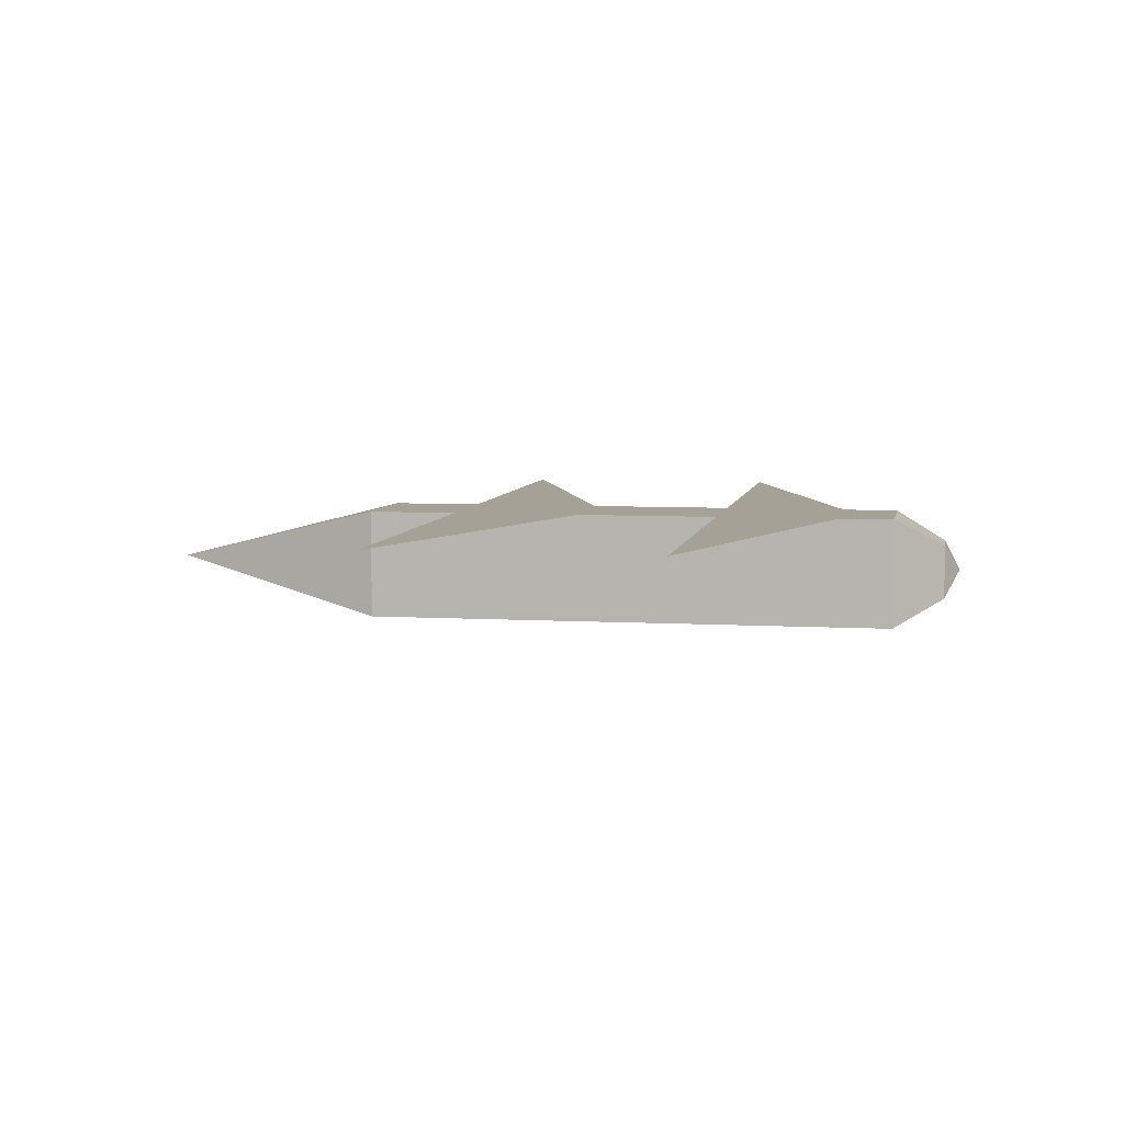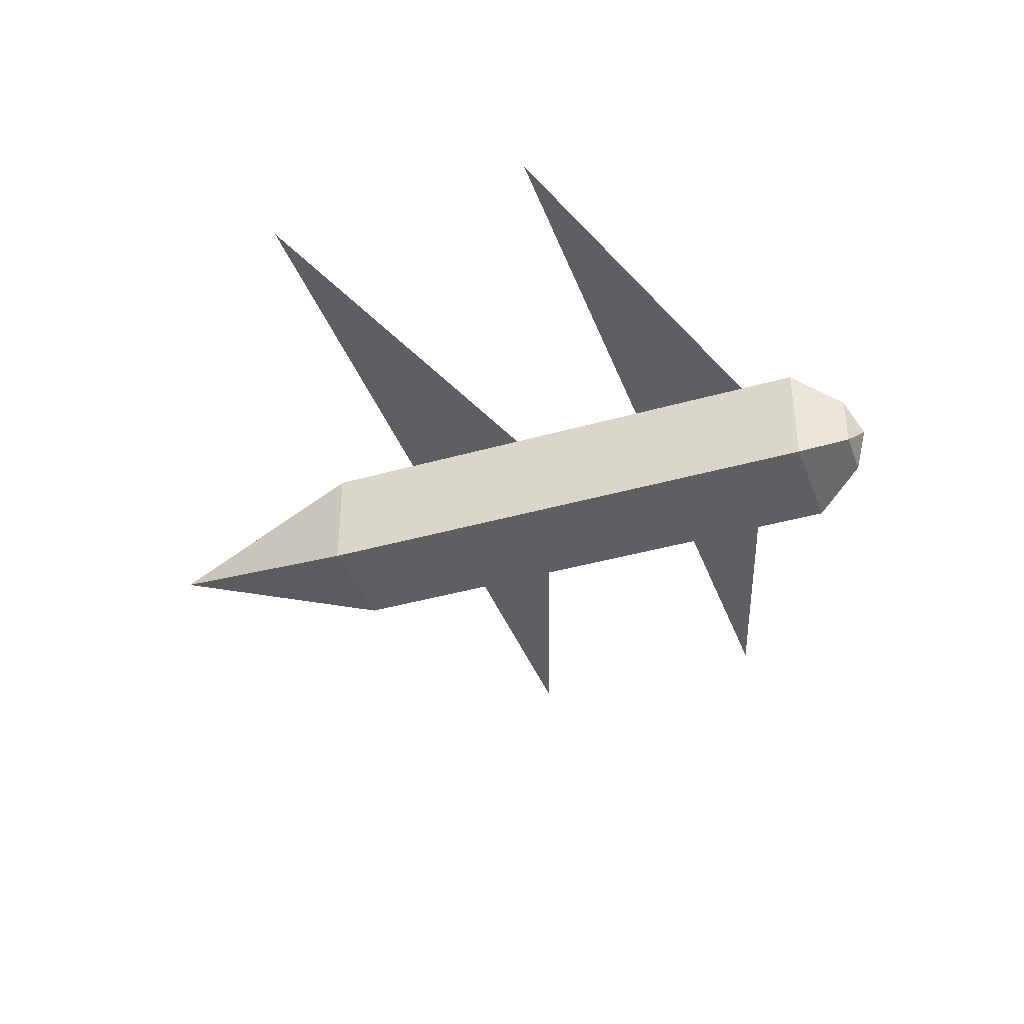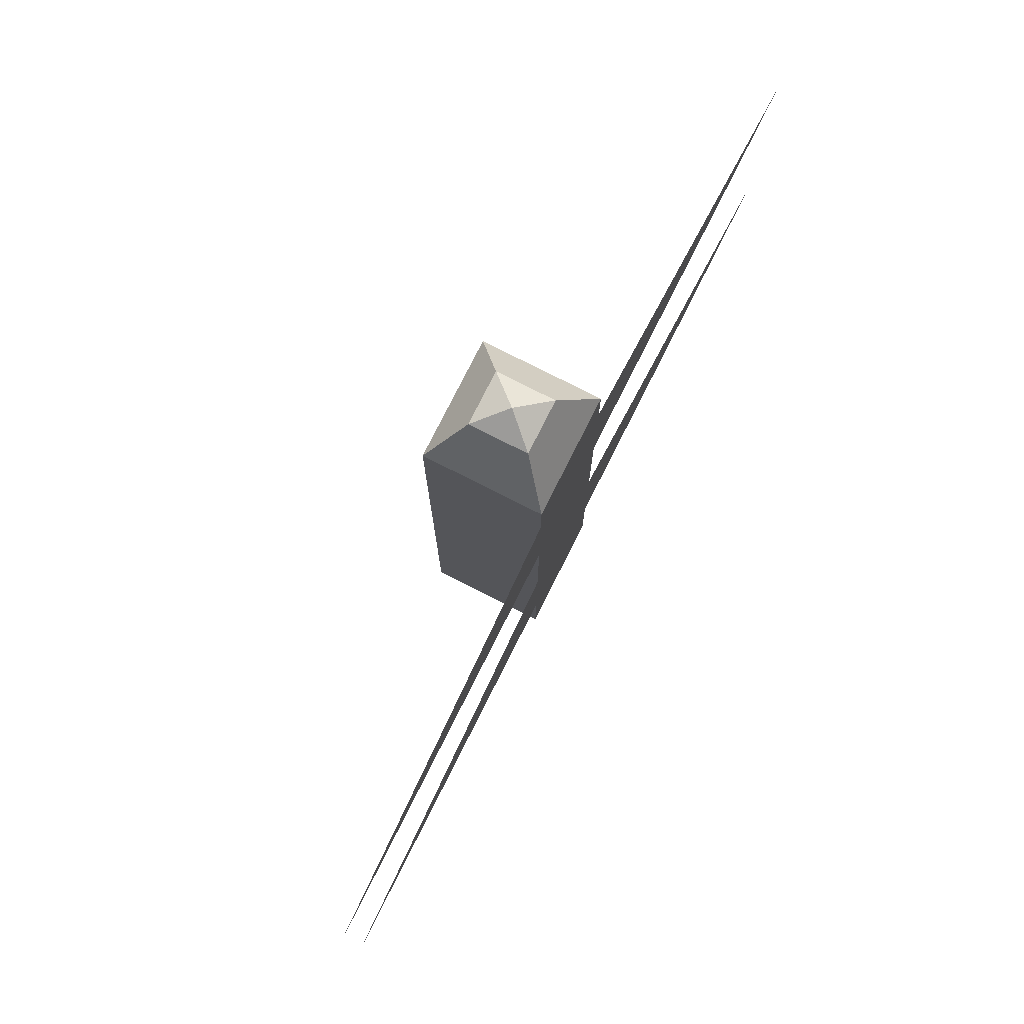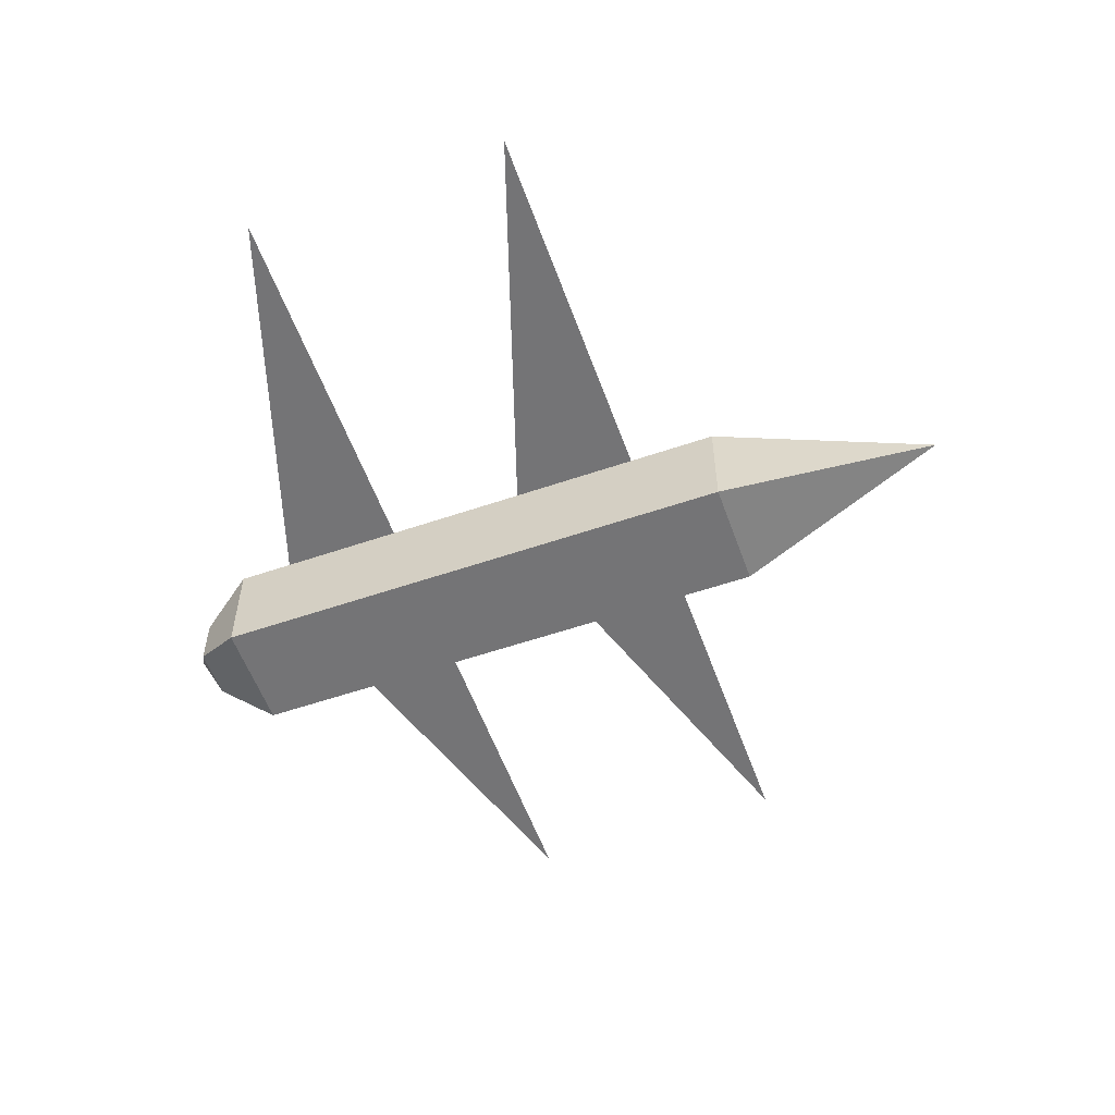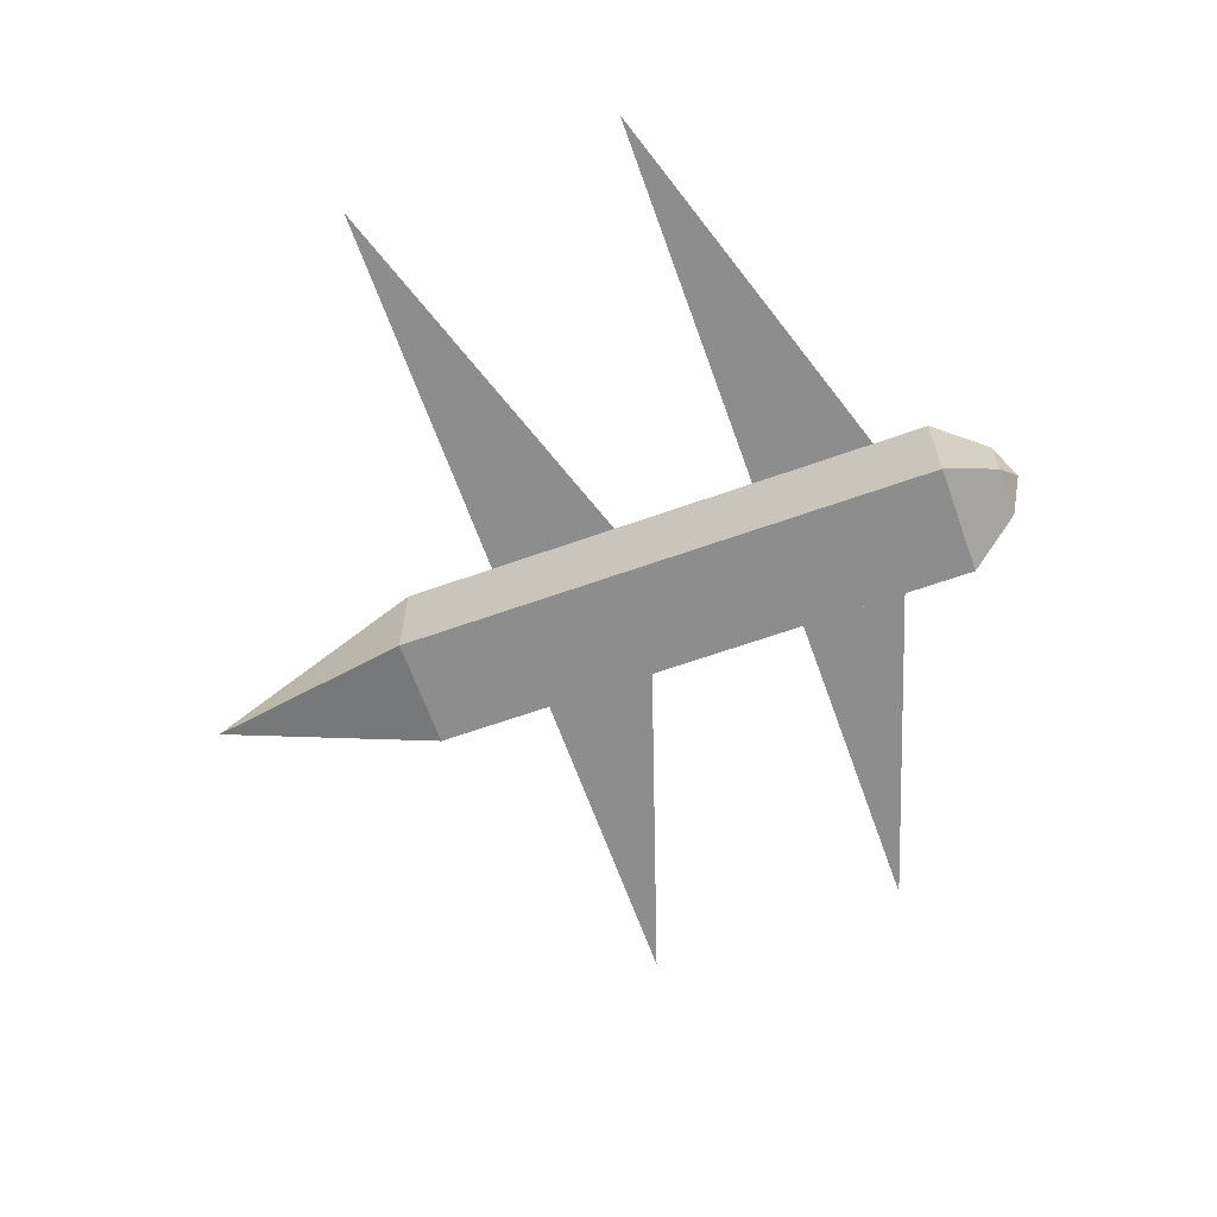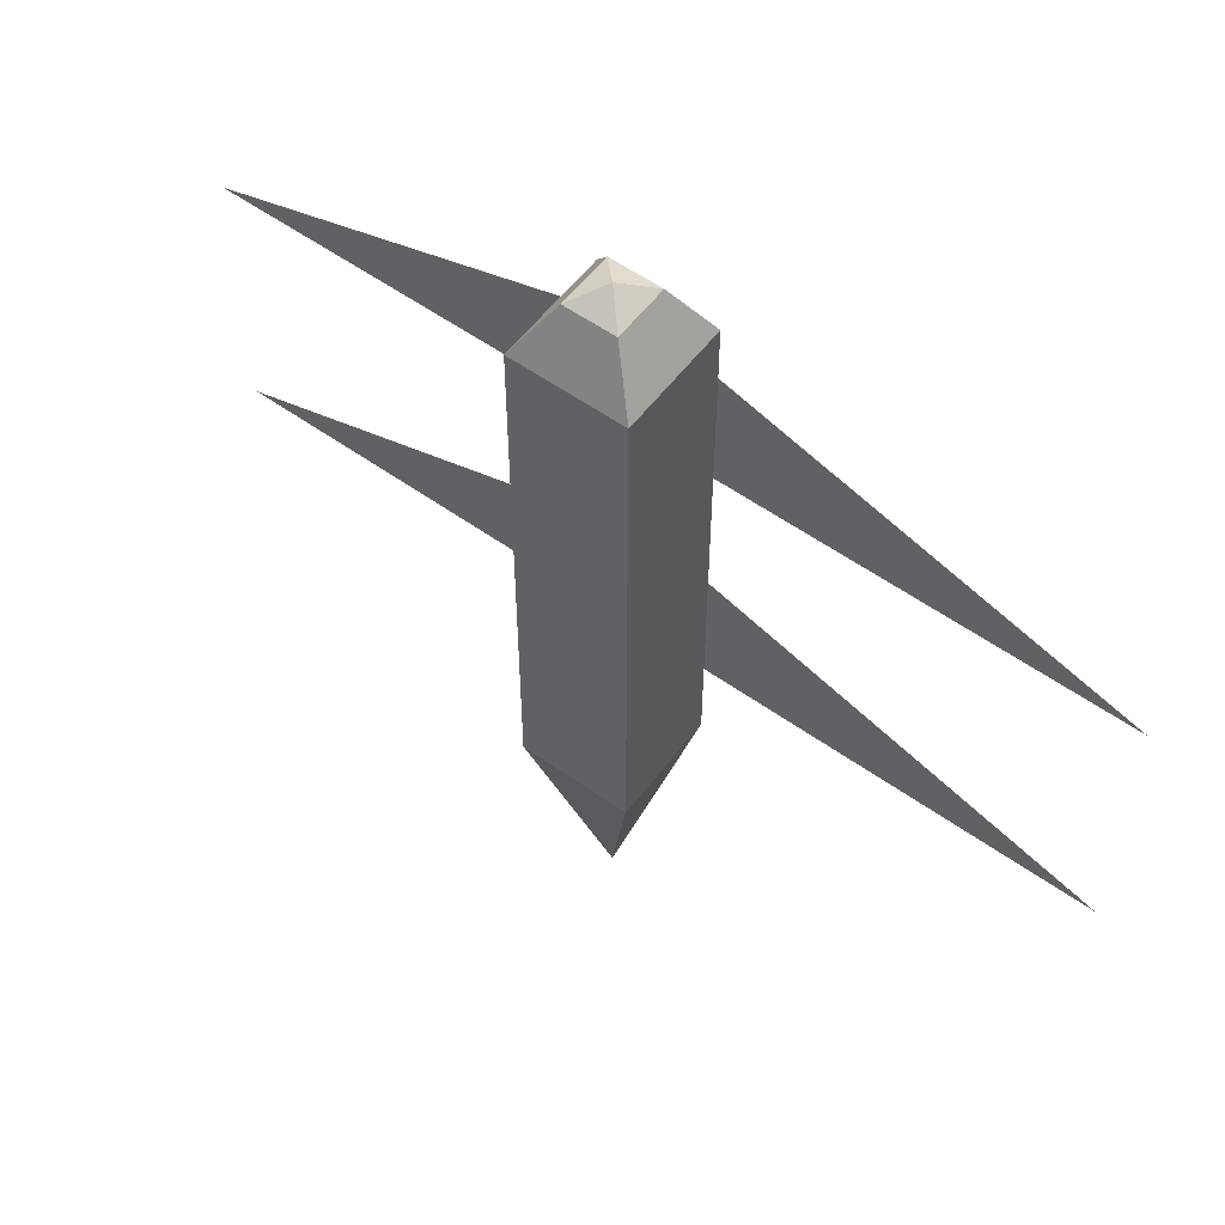
<metadata>
{"format":"obj","ext":"obj","renderer":"f3d","projection":"perspective","resolution":1024,"background":"white","views":[{"elev":6.2,"azim":-79.9,"up":"+Y"},{"elev":-39.8,"azim":-70.5,"up":"+Y"},{"elev":78.3,"azim":116.8,"up":"+Z"},{"elev":-56.3,"azim":109.7,"up":"+Y"},{"elev":-64.6,"azim":-70.3,"up":"+Y"},{"elev":56.4,"azim":36.7,"up":"+Z"}]}
</metadata>
<code>
o Cube.001
v 0 -0.5417 -2.831
v 0.5 -0.5417 -2.831
v 0 -0.04167 -4.831
v 0 0.4583 -2.831
v 0.5 0.4583 -2.831
v -0.5 -0.5417 -2.831
v -0.5 0.4583 -2.831
v 0 0.4583 0.447
v 0 0.4583 1.567
v 0.5 0.4583 1.567
v 0.5 0.4583 0.447
v 0.5 -0.5417 1.567
v 0.5 -0.5417 0.447
v 0 -0.5417 0.447
v 0 -0.5417 1.567
v 0.5 0.4583 -2.017
v 0.5 -0.5417 -2.017
v 0.5 -0.5417 2.068
v 0.5 0.4583 2.068
v 0 -0.5417 2.068
v 0 0.4583 -2.017
v 0 0.4583 -0.897
v 0.5 0.4583 -0.8477
v 0 0.4583 2.068
v 0 -0.5417 -2.017
v 0 -0.5417 -0.9217
v 0.5 -0.5417 -0.8724
v 4 0.4583 -2.017
v 4 0.4583 0.447
v -0.5 0.4583 0.447
v -0.5 0.4583 1.567
v -0.5 -0.5417 0.447
v -0.5 -0.5417 1.567
v -0.5 0.4583 -2.017
v -0.5 -0.5417 -2.017
v -0.5 0.4583 2.068
v -0.5 -0.5417 2.068
v -0.5 0.4583 -0.8477
v -0.5 -0.5417 -0.8724
v -4 0.4583 -2.017
v -4 0.4583 0.447
v 0 -0.2878 2.527
v 0.2252 -0.2878 2.527
v 0 0.2044 2.527
v 0.2252 0.2044 2.527
v -0.2252 -0.2878 2.527
v -0.2252 0.2044 2.527
v 0 -0.04167 2.664
f 20 42 43 18
f 24 44 45 19
f 45 19 18 43
f 20 37 46 42
f 24 36 47 44
f 47 46 37 36
f 1 2 3
f 4 5 3
f 2 5 3
f 1 3 6
f 4 3 7
f 6 3 7
f 44 48 45
f 42 48 43
f 48 45 43
f 44 47 48
f 42 46 48
f 48 46 47
f 8 9 10 11
f 12 13 14 15
f 16 5 2 17
f 12 18 19 10
f 18 12 15 20
f 21 22 23 16
f 9 24 19 10
f 13 12 10 11
f 25 26 27 17
f 26 14 13 27
f 11 23 27 13
f 22 8 11 23
f 1 25 17 2
f 16 23 28
f 23 16 17 27
f 4 21 16 5
f 11 10 29
f 8 30 31 9
f 14 32 33 15
f 34 35 6 7
f 36 37 33 31
f 15 33 37 20
f 21 34 38 22
f 9 31 36 24
f 31 33 32 30
f 25 35 39 26
f 26 39 32 14
f 30 32 39 38
f 30 8 22 38
f 1 6 35 25
f 34 40 38
f 38 39 35 34
f 4 7 34 21
f 30 41 31

</code>
